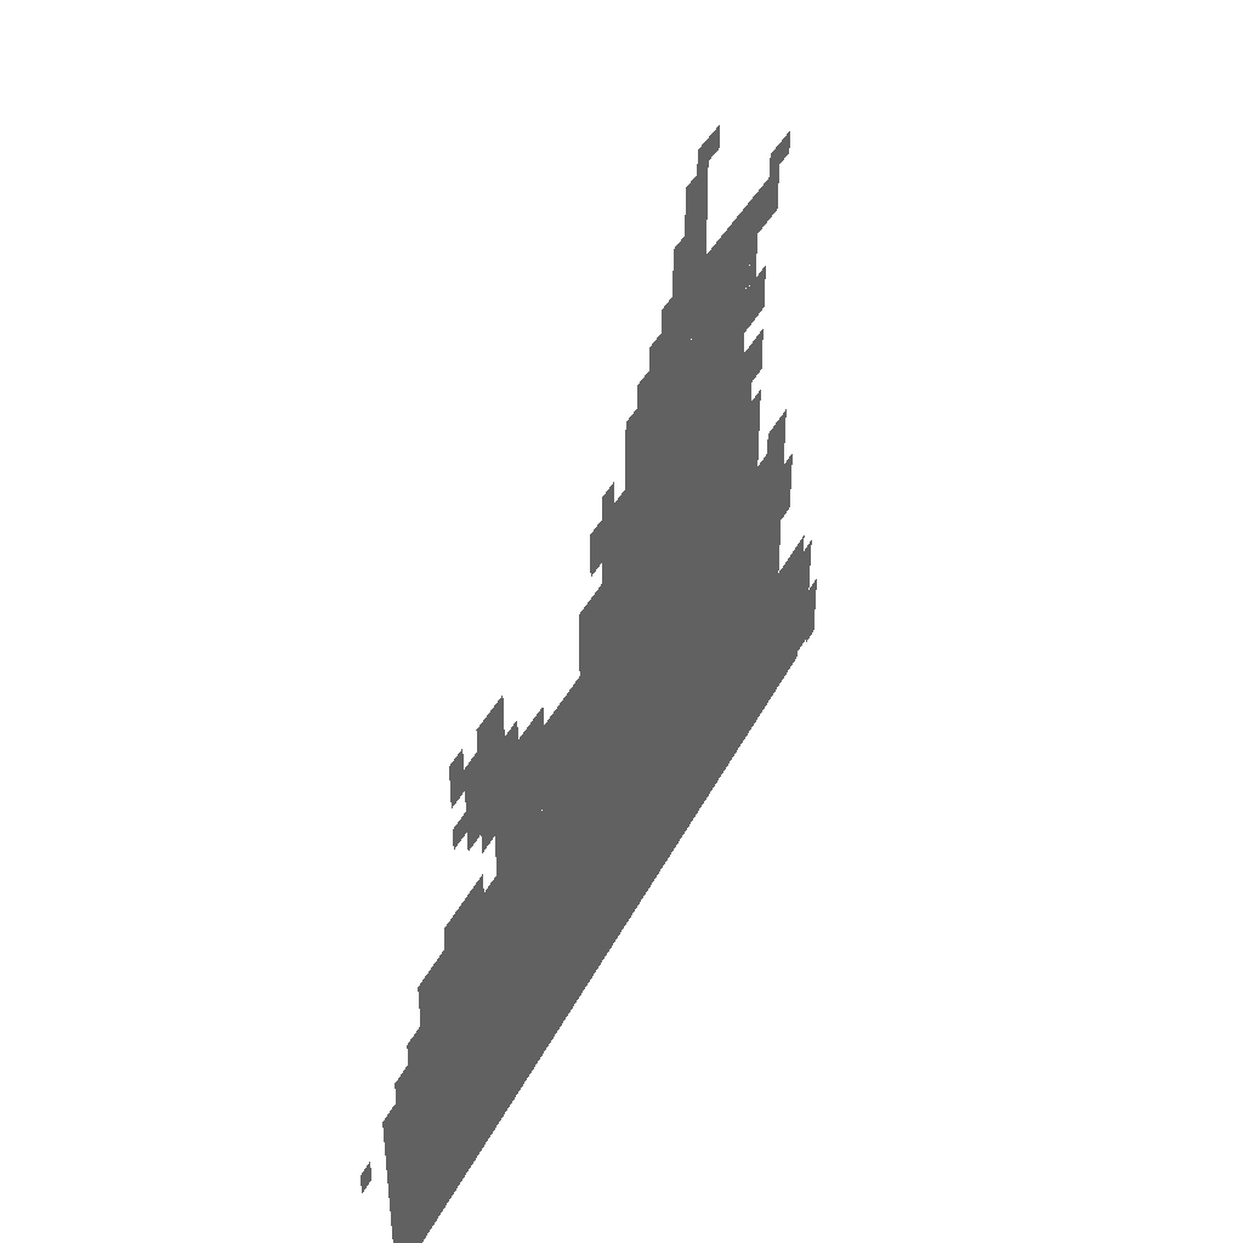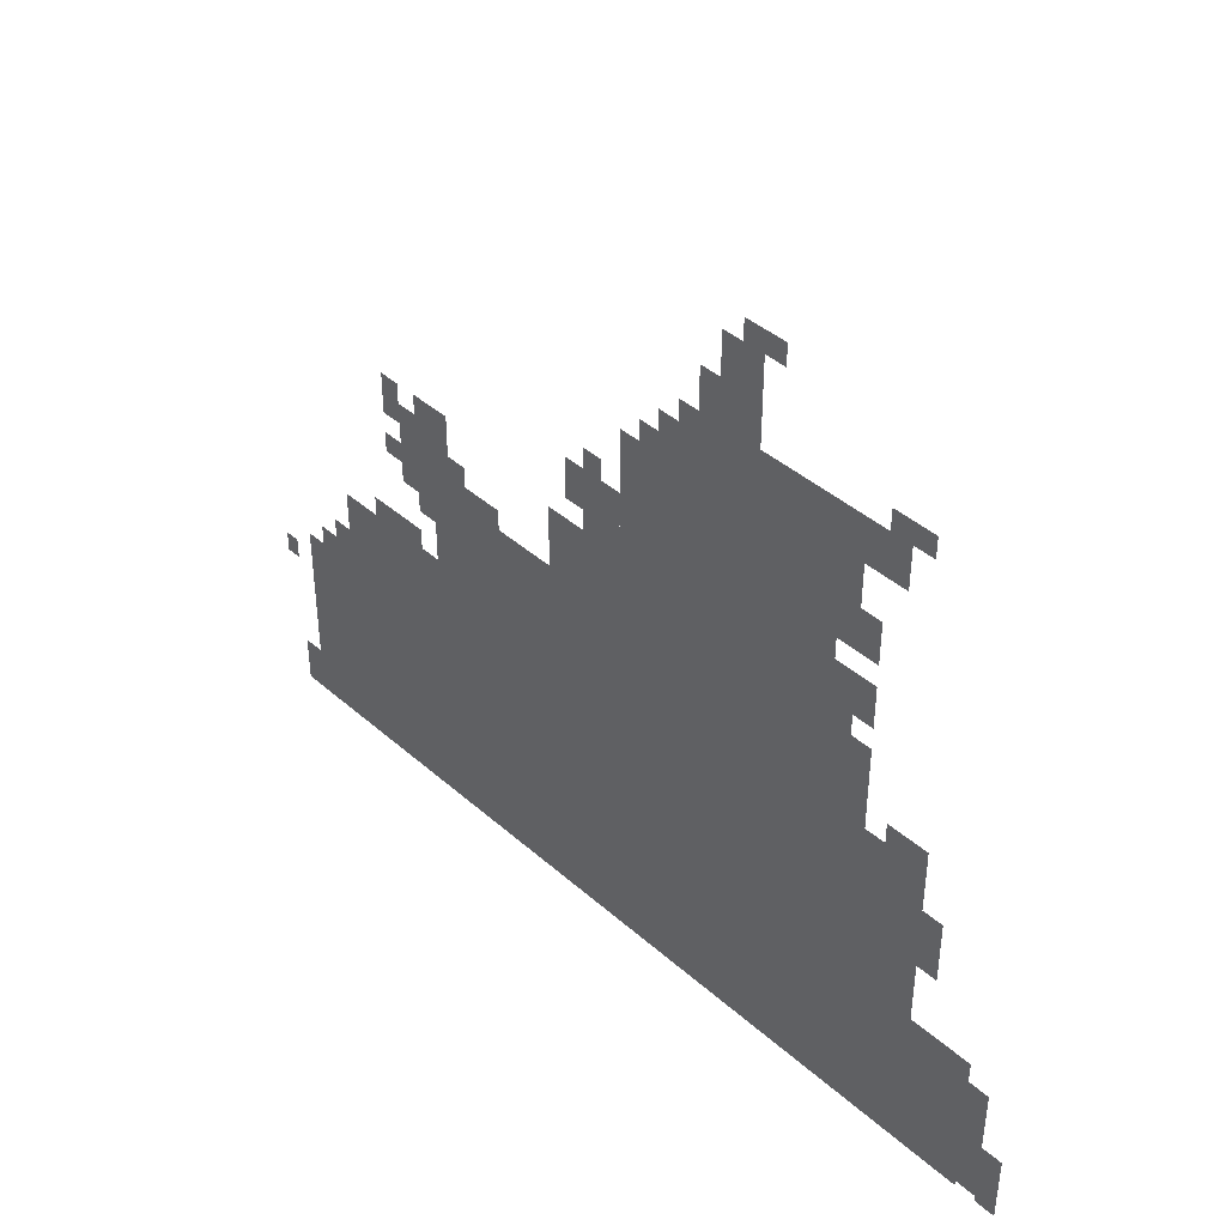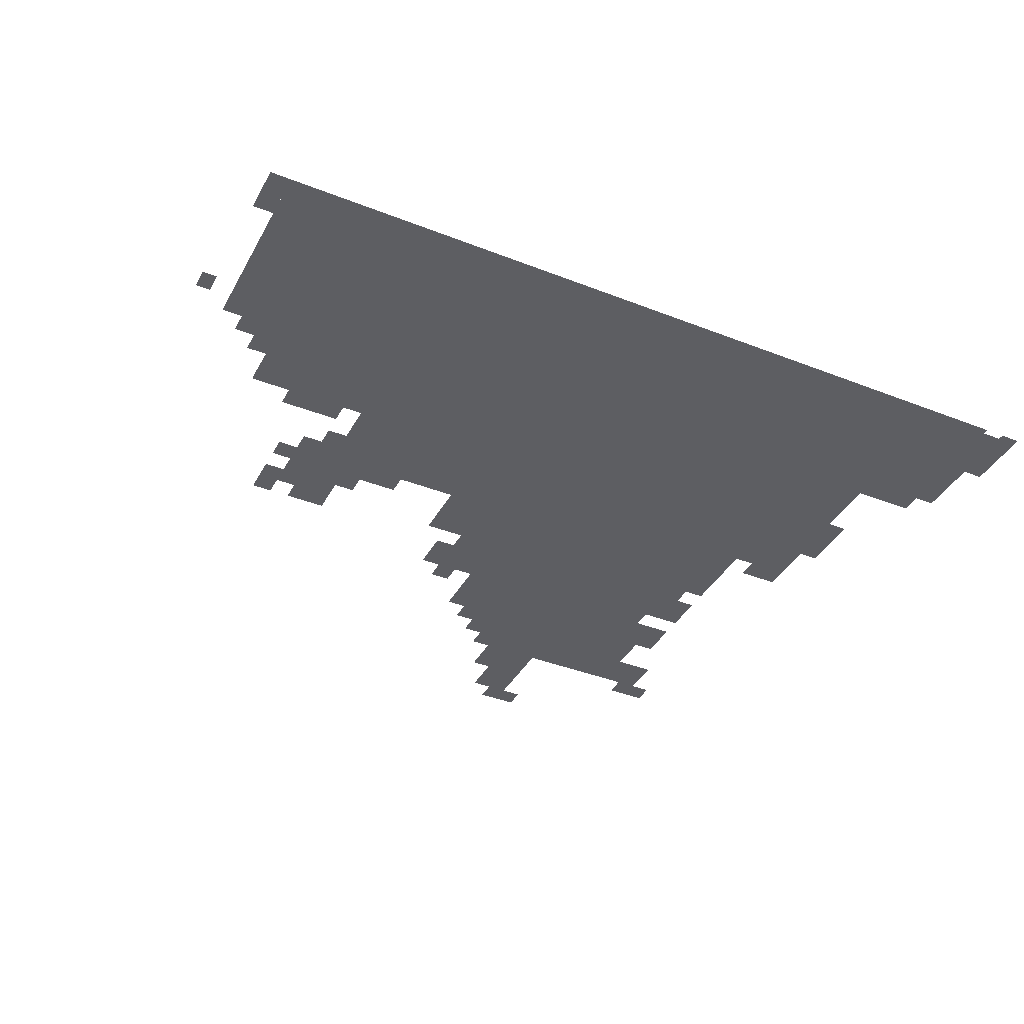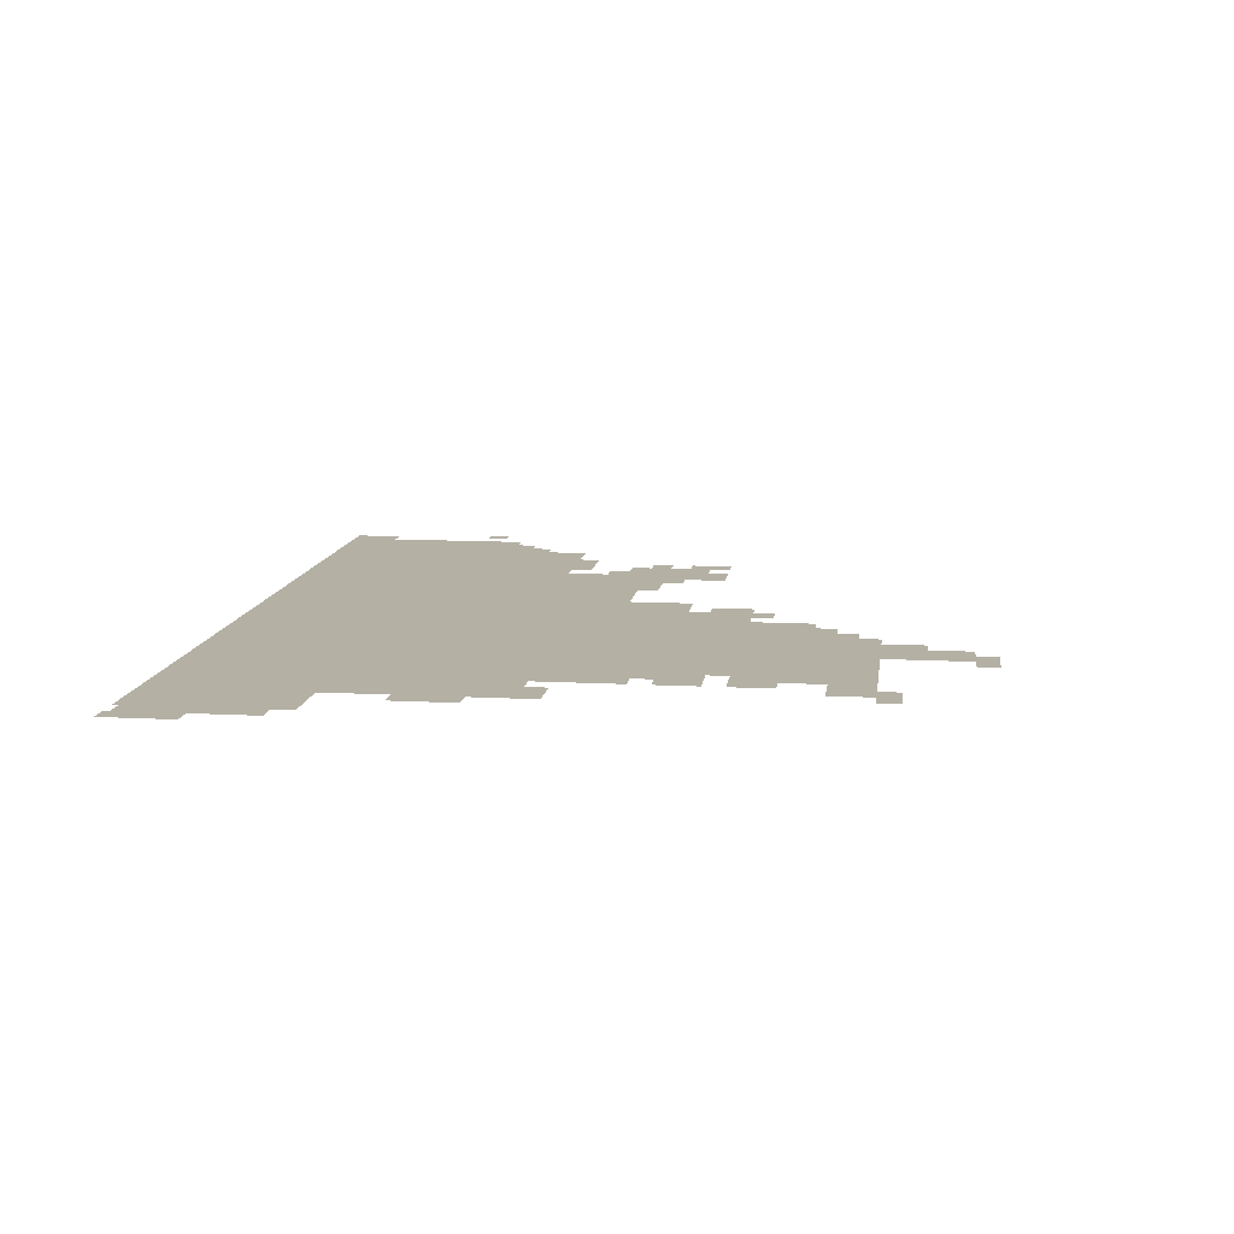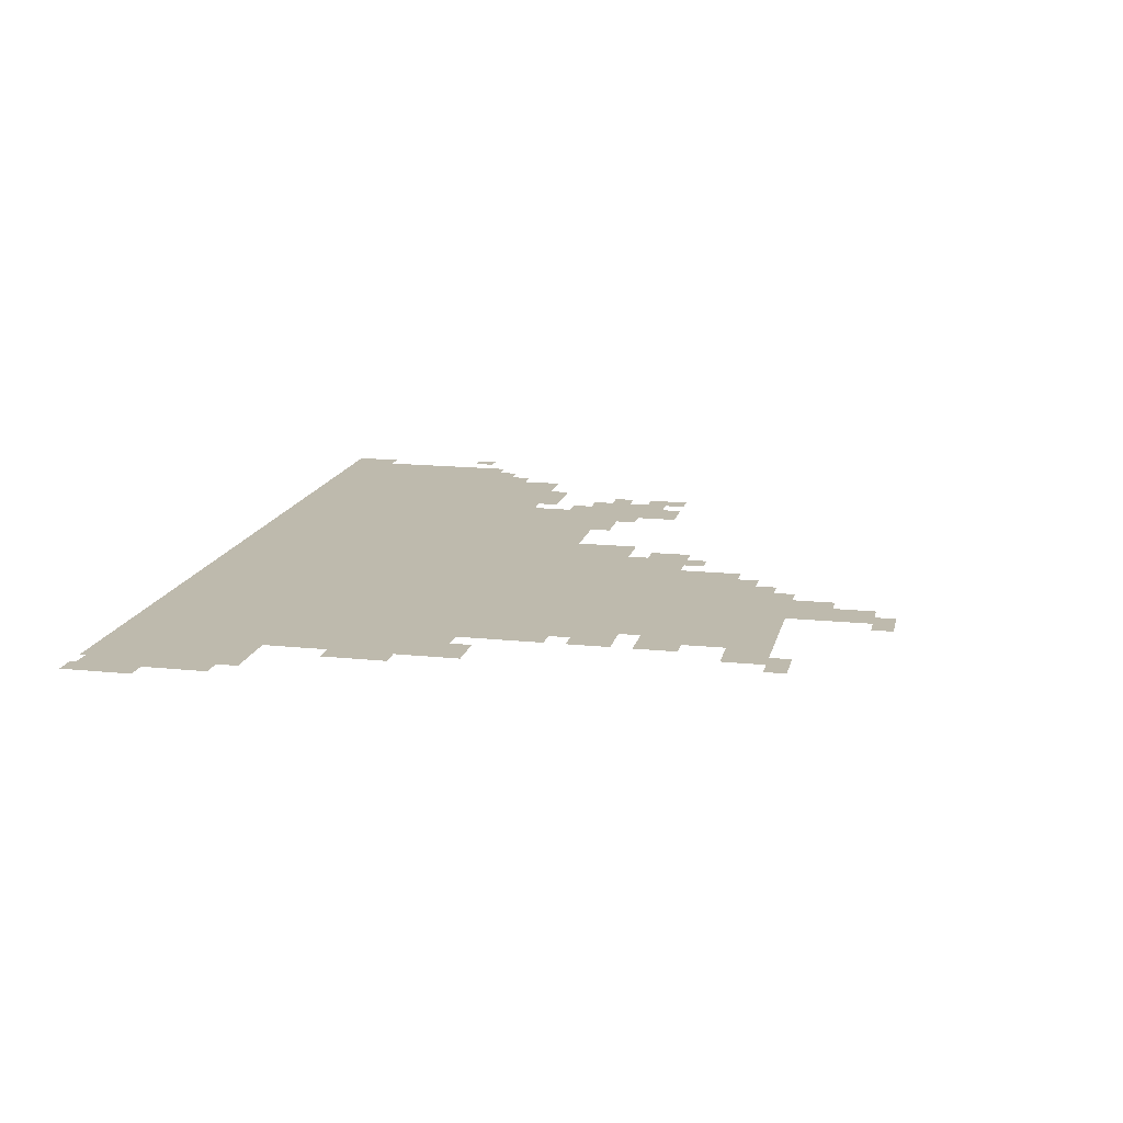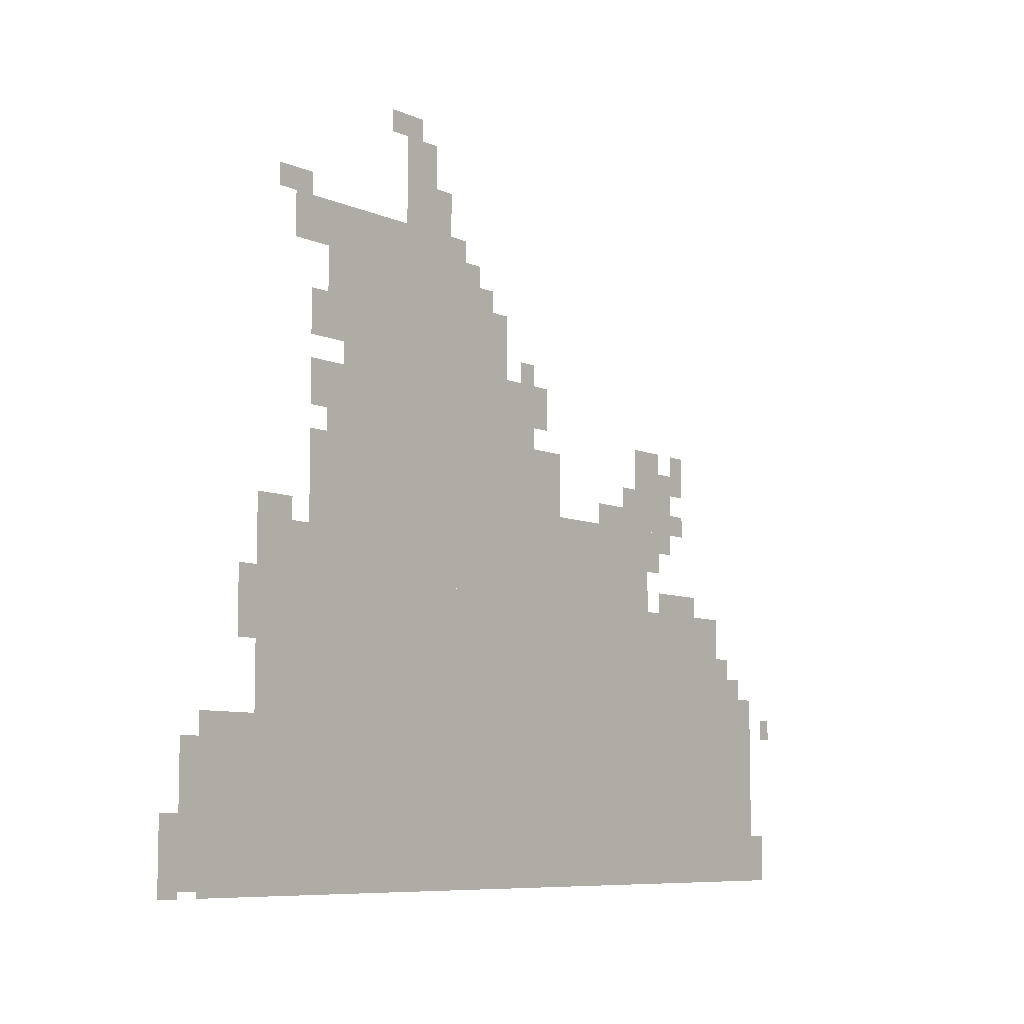
<metadata>
{"format":"obj","ext":"obj","renderer":"f3d","projection":"perspective","resolution":1024,"background":"white","views":[{"elev":40.6,"azim":-64.8,"up":"+Y"},{"elev":41.3,"azim":46.8,"up":"+Y"},{"elev":-39.0,"azim":-26.2,"up":"+Z"},{"elev":11.5,"azim":97.5,"up":"+Z"},{"elev":15.4,"azim":102.5,"up":"+Z"},{"elev":-7.8,"azim":129.1,"up":"+Y"}]}
</metadata>
<code>
g xinnong_2_front-mesh
v -192 0 0
v -192 425 0
v -736 425 0
v -736 0 0
v -736 0 0
v -736 425 0
v -1248 425 0
v -1248 0 0
v -352 425 0
v -352 841 0
v -704 841 0
v -704 425 0
v -704 425 0
v -704 553 0
v -896 553 0
v -896 425 0
v -896 425 0
v -896 553 0
v -1056 553 0
v -1056 425 0
v -320 841 0
v -320 937 0
v -480 937 0
v -480 841 0
v -1248 0 0
v -1248 137 0
v -1344 137 0
v -1344 0 0
v -1248 137 0
v -1248 297 0
v -1344 297 0
v -1344 137 0
v -96 0 0
v -96 105 0
v -192 105 0
v -192 0 0
v -96 105 0
v -96 233 0
v -192 233 0
v -192 105 0
v -480 841 0
v -480 937 0
v -608 937 0
v -608 841 0
v -1024 553 0
v -1024 649 0
v -1120 649 0
v -1120 553 0
v -480 937 0
v -480 1065 0
v -544 1065 0
v -544 937 0
v -704 649 0
v -704 745 0
v -768 745 0
v -768 649 0
v -768 553 0
v -768 649 0
v -832 649 0
v -832 553 0
v -192 425 0
v -192 521 0
v -256 521 0
v -256 425 0
v -288 521 0
v -288 617 0
v -352 617 0
v -352 521 0
v -288 425 0
v -288 521 0
v -352 521 0
v -352 425 0
v -704 553 0
v -704 649 0
v -768 649 0
v -768 553 0
v -288 745 0
v -288 809 0
v -352 809 0
v -352 745 0
v -288 649 0
v -288 713 0
v -352 713 0
v -352 649 0
v -256 873 0
v -256 937 0
v -320 937 0
v -320 873 0
v -64 105 0
v -64 201 0
v -96 201 0
v -96 105 0
v -64 9 0
v -64 105 0
v -96 105 0
v -96 9 0
v -608 841 0
v -608 905 0
v -640 905 0
v -640 841 0
v -768 681 0
v -768 745 0
v -800 745 0
v -800 681 0
v -224 937 0
v -224 969 0
v -288 969 0
v -288 937 0
v -448 1065 0
v -448 1097 0
v -512 1097 0
v -512 1065 0
v -544 937 0
v -544 1001 0
v -576 1001 0
v -576 937 0
v -256 425 0
v -256 489 0
v -288 489 0
v -288 425 0
v -1248 297 0
v -1248 361 0
v -1280 361 0
v -1280 297 0
v -1056 489 0
v -1056 553 0
v -1088 553 0
v -1088 489 0
v -1024 649 0
v -1024 681 0
v -1088 681 0
v -1088 649 0
v -1120 617 0
v -1120 681 0
v -1152 681 0
v -1152 617 0
v -1088 425 0
v -1088 457 0
v -1152 457 0
v -1152 425 0
v -928 553 0
v -928 585 0
v -992 585 0
v -992 553 0
v -32 0 0
v -32 41 0
v -64 41 0
v -64 0 0
v -160 361 0
v -160 425 0
v -192 425 0
v -192 361 0
v -32 41 0
v -32 105 0
v -64 105 0
v -64 41 0
v -1344 9 0
v -1344 73 0
v -1376 73 0
v -1376 9 0
v -992 585 0
v -992 617 0
v -1024 617 0
v -1024 585 0
v -1120 553 0
v -1120 585 0
v -1152 585 0
v -1152 553 0
v -320 617 0
v -320 649 0
v -352 649 0
v -352 617 0
v -1376 233 0
v -1376 265 0
v -1399 265 0
v -1399 233 0
v -1088 521 0
v -1088 553 0
v -1120 553 0
v -1120 521 0
v -1280 297 0
v -1280 329 0
v -1312 329 0
v -1312 297 0
v -736 745 0
v -736 777 0
v -768 777 0
v -768 745 0
v -992 553 0
v -992 585 0
v -1024 585 0
v -1024 553 0
v -1152 425 0
v -1152 457 0
v -1184 457 0
v -1184 425 0
v -160 329 0
v -160 361 0
v -192 361 0
v -192 329 0
v -320 809 0
v -320 841 0
v -352 841 0
v -352 809 0
v -640 841 0
v -640 873 0
v -672 873 0
v -672 841 0
v -1344 0 0
v -1344 9 0
v -1376 9 0
v -1376 0 0
g xinnong_2_front-mesh_0
f 3 2 1
f 1 4 3
f 7 6 5
f 5 8 7
f 11 10 9
f 9 12 11
f 15 14 13
f 13 16 15
f 19 18 17
f 17 20 19
f 23 22 21
f 21 24 23
f 27 26 25
f 25 28 27
f 31 30 29
f 29 32 31
f 35 34 33
f 33 36 35
f 39 38 37
f 37 40 39
f 43 42 41
f 41 44 43
f 47 46 45
f 45 48 47
f 51 50 49
f 49 52 51
f 55 54 53
f 53 56 55
f 59 58 57
f 57 60 59
f 63 62 61
f 61 64 63
f 67 66 65
f 65 68 67
f 71 70 69
f 69 72 71
f 75 74 73
f 73 76 75
f 79 78 77
f 77 80 79
f 83 82 81
f 81 84 83
f 87 86 85
f 85 88 87
f 91 90 89
f 89 92 91
f 95 94 93
f 93 96 95
f 99 98 97
f 97 100 99
f 103 102 101
f 101 104 103
f 107 106 105
f 105 108 107
f 111 110 109
f 109 112 111
f 115 114 113
f 113 116 115
f 119 118 117
f 117 120 119
f 123 122 121
f 121 124 123
f 127 126 125
f 125 128 127
f 131 130 129
f 129 132 131
f 135 134 133
f 133 136 135
f 139 138 137
f 137 140 139
f 143 142 141
f 141 144 143
f 147 146 145
f 145 148 147
f 151 150 149
f 149 152 151
f 155 154 153
f 153 156 155
f 159 158 157
f 157 160 159
f 163 162 161
f 161 164 163
f 167 166 165
f 165 168 167
f 171 170 169
f 169 172 171
f 175 174 173
f 173 176 175
f 179 178 177
f 177 180 179
f 183 182 181
f 181 184 183
f 187 186 185
f 185 188 187
f 191 190 189
f 189 192 191
f 195 194 193
f 193 196 195
f 199 198 197
f 197 200 199
f 203 202 201
f 201 204 203
f 207 206 205
f 205 208 207
f 211 210 209
f 209 212 211

</code>
